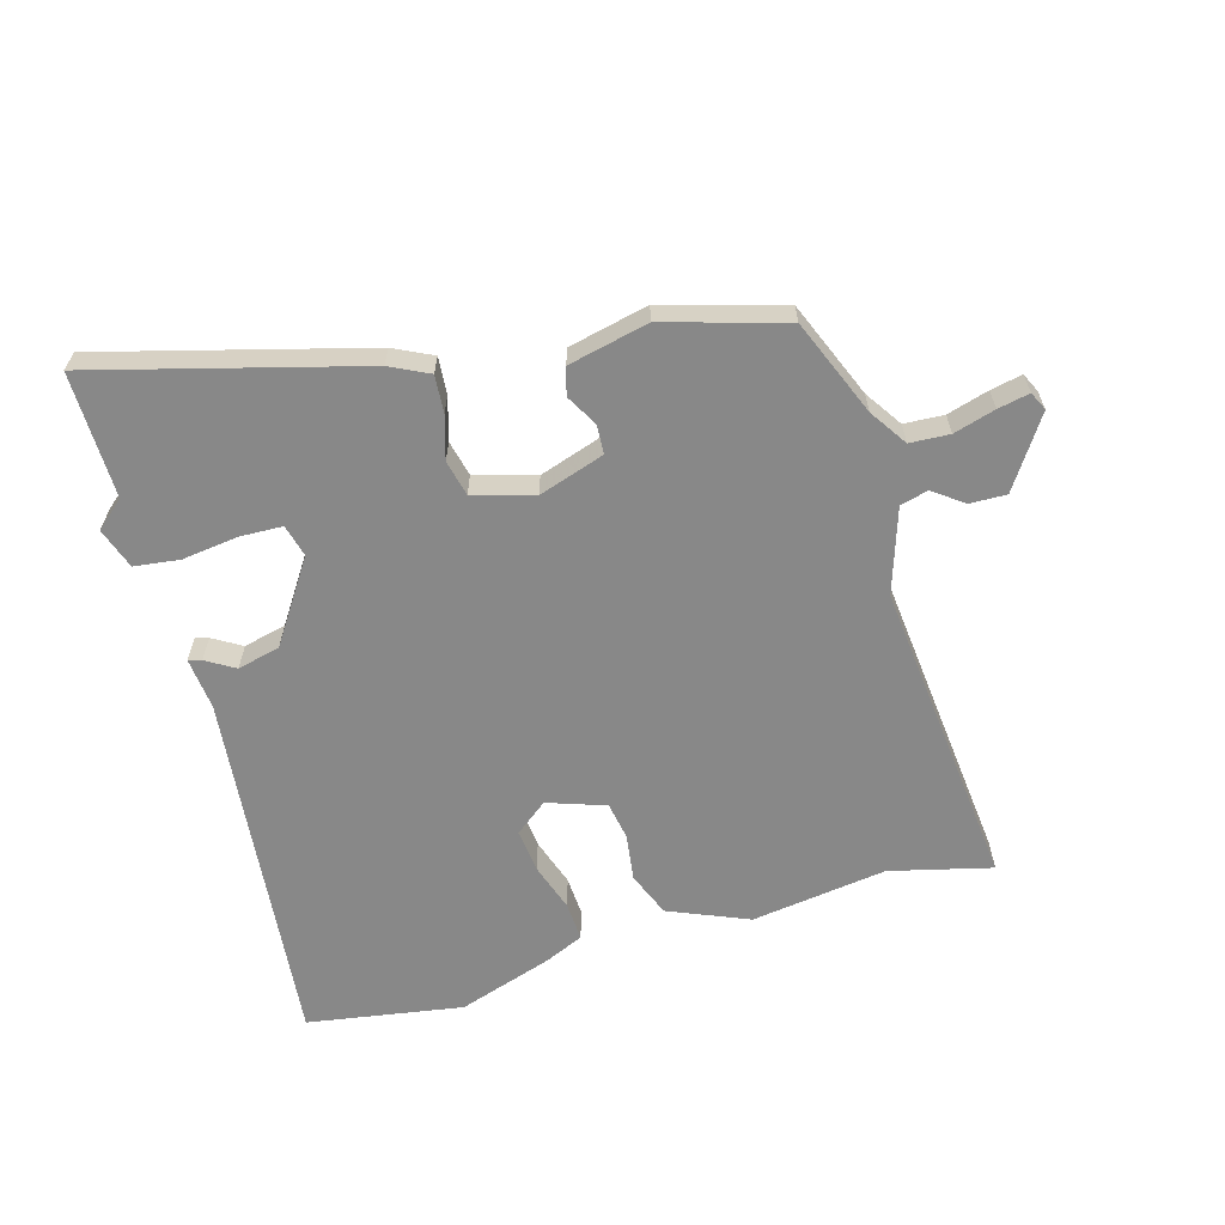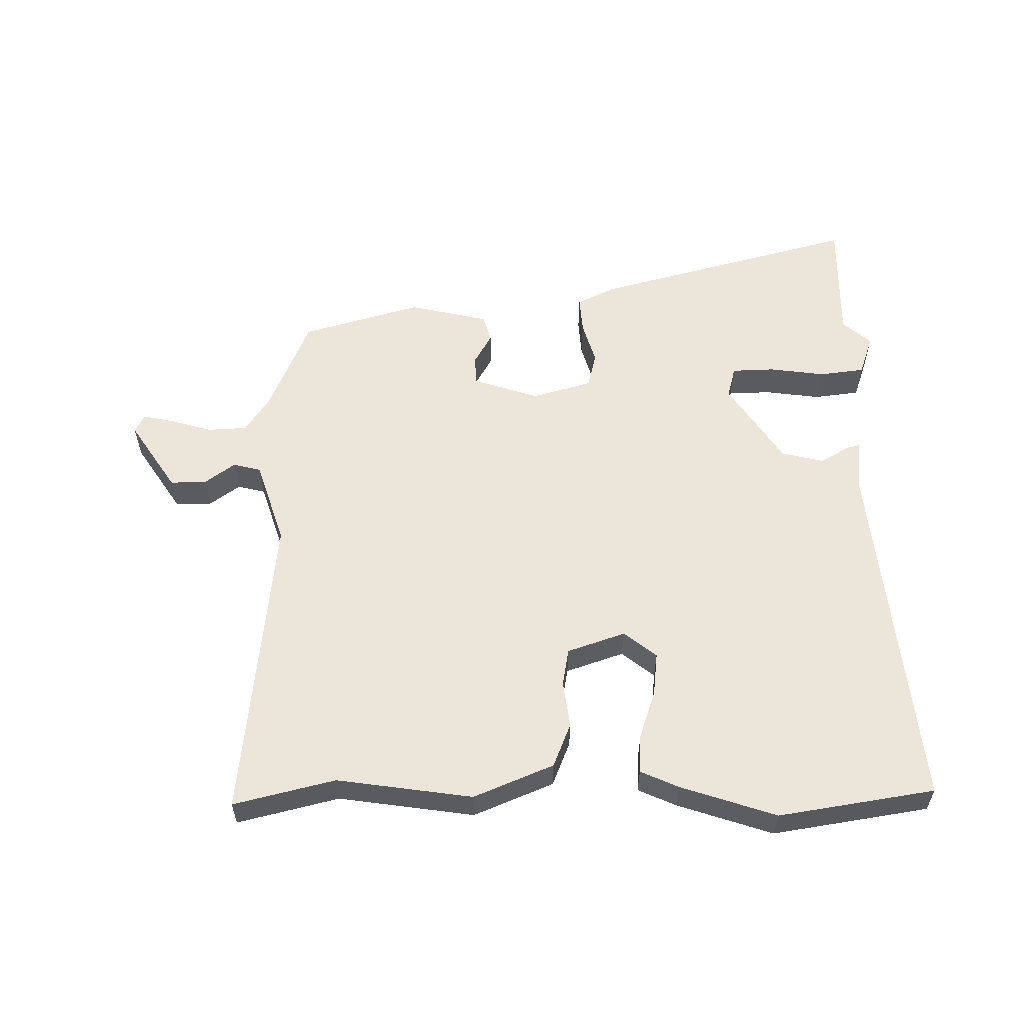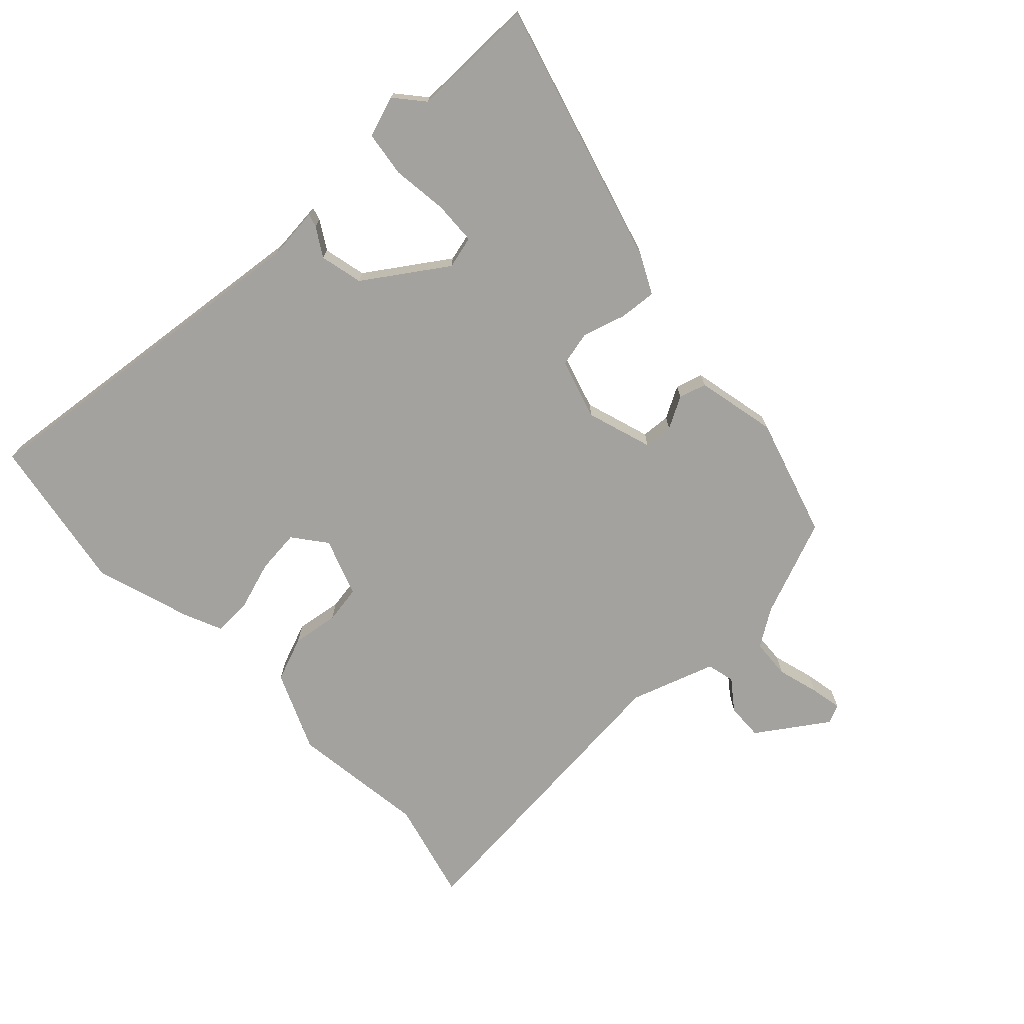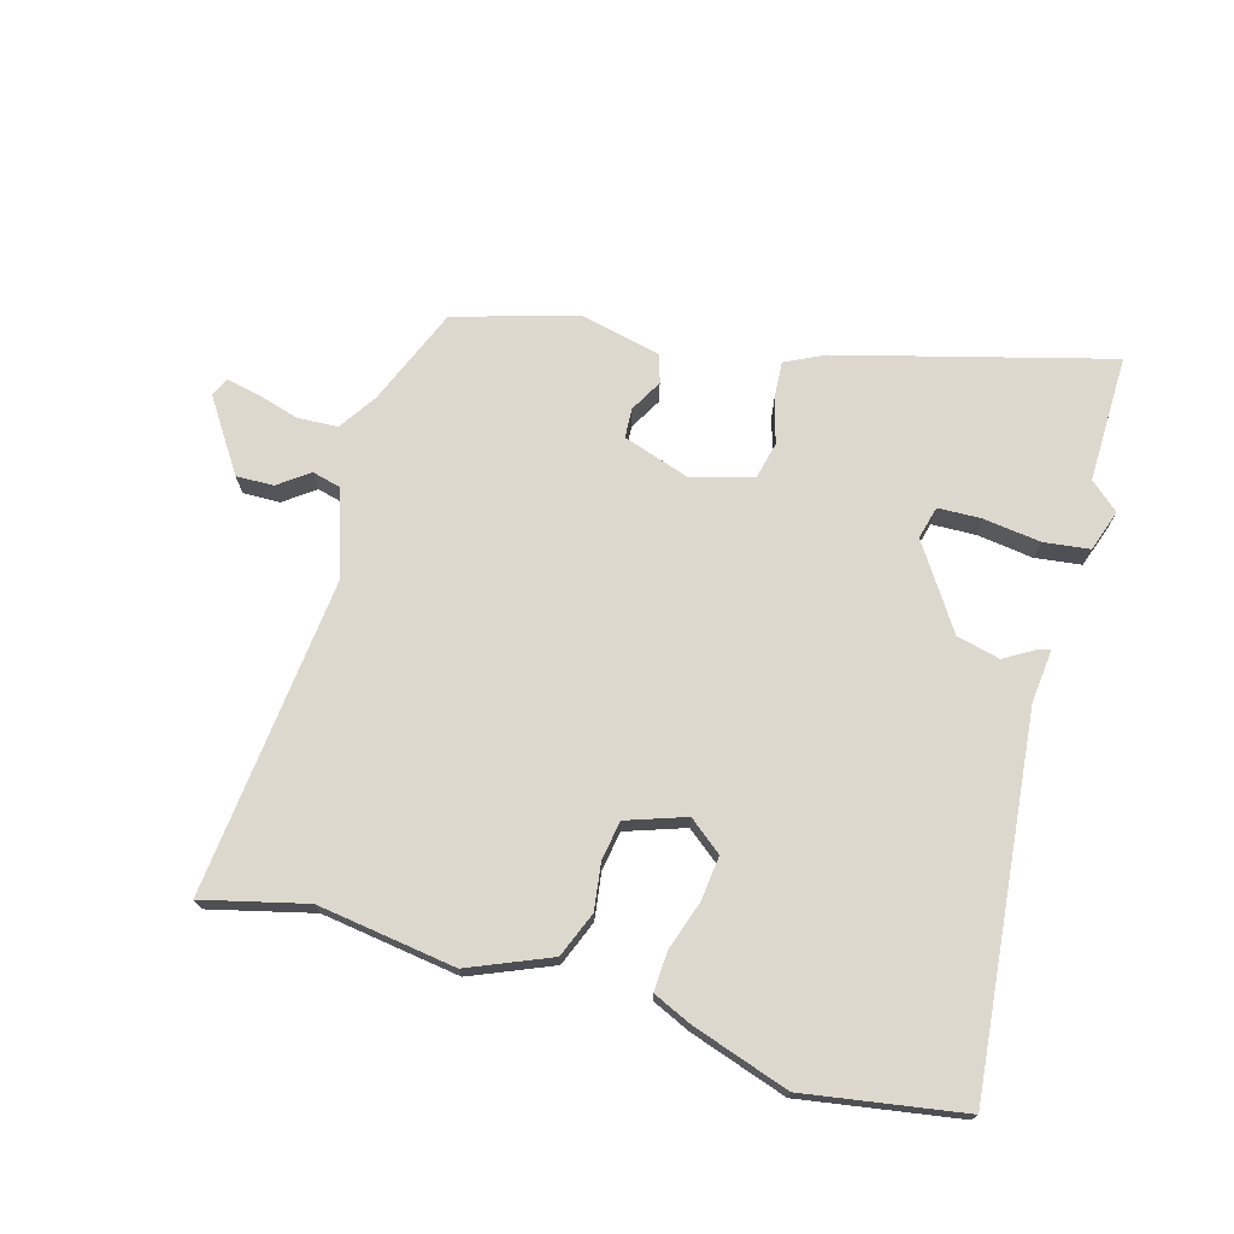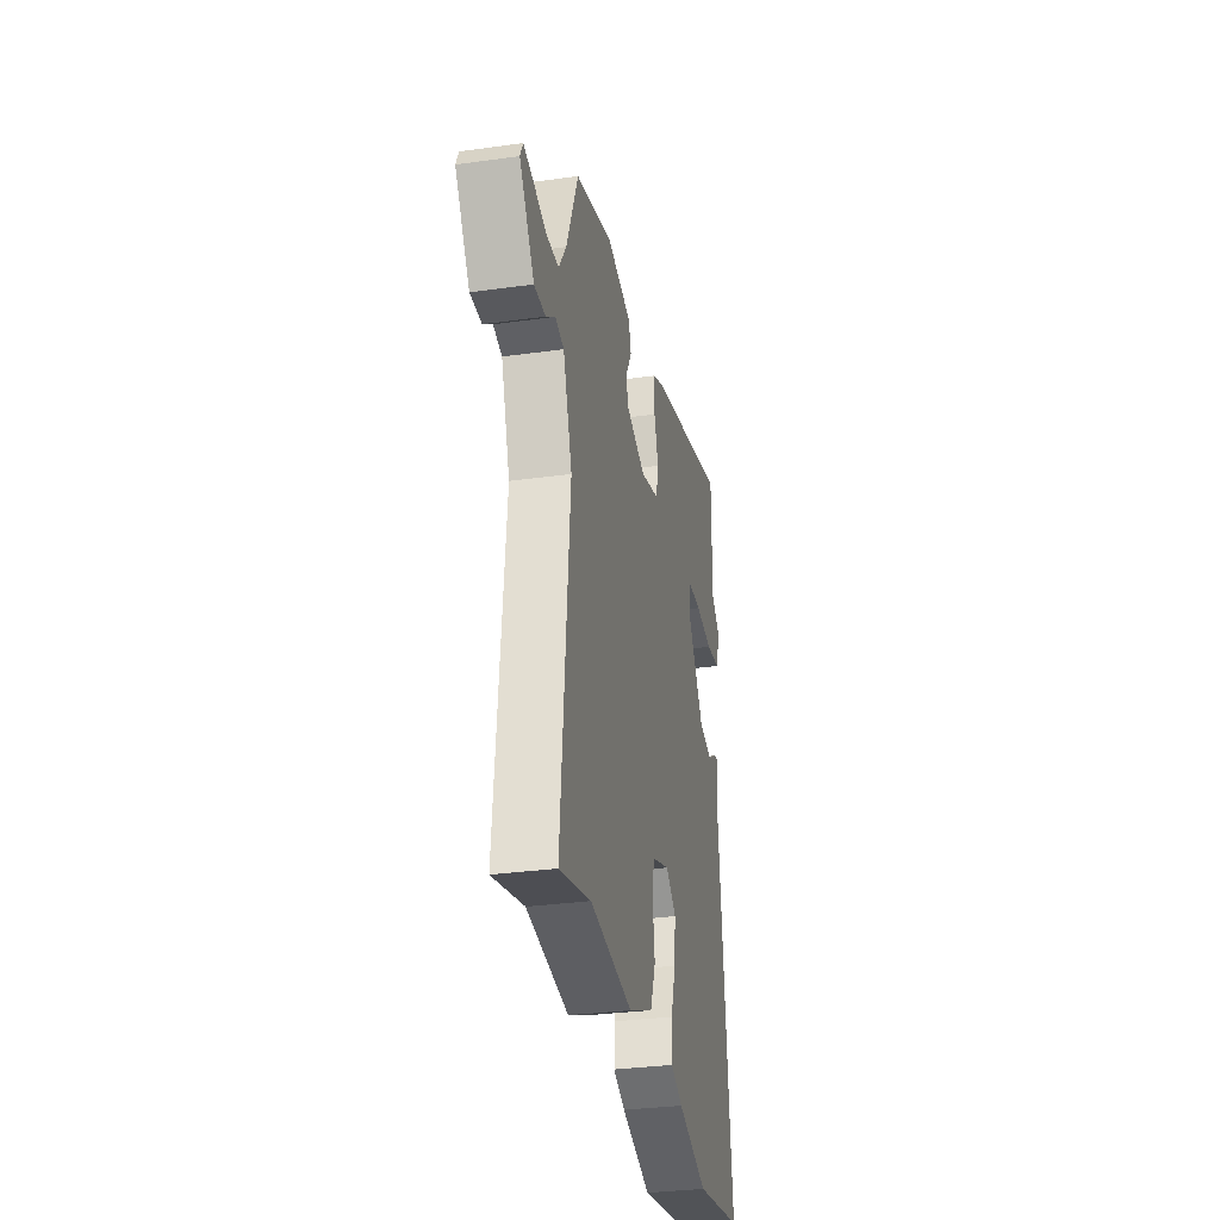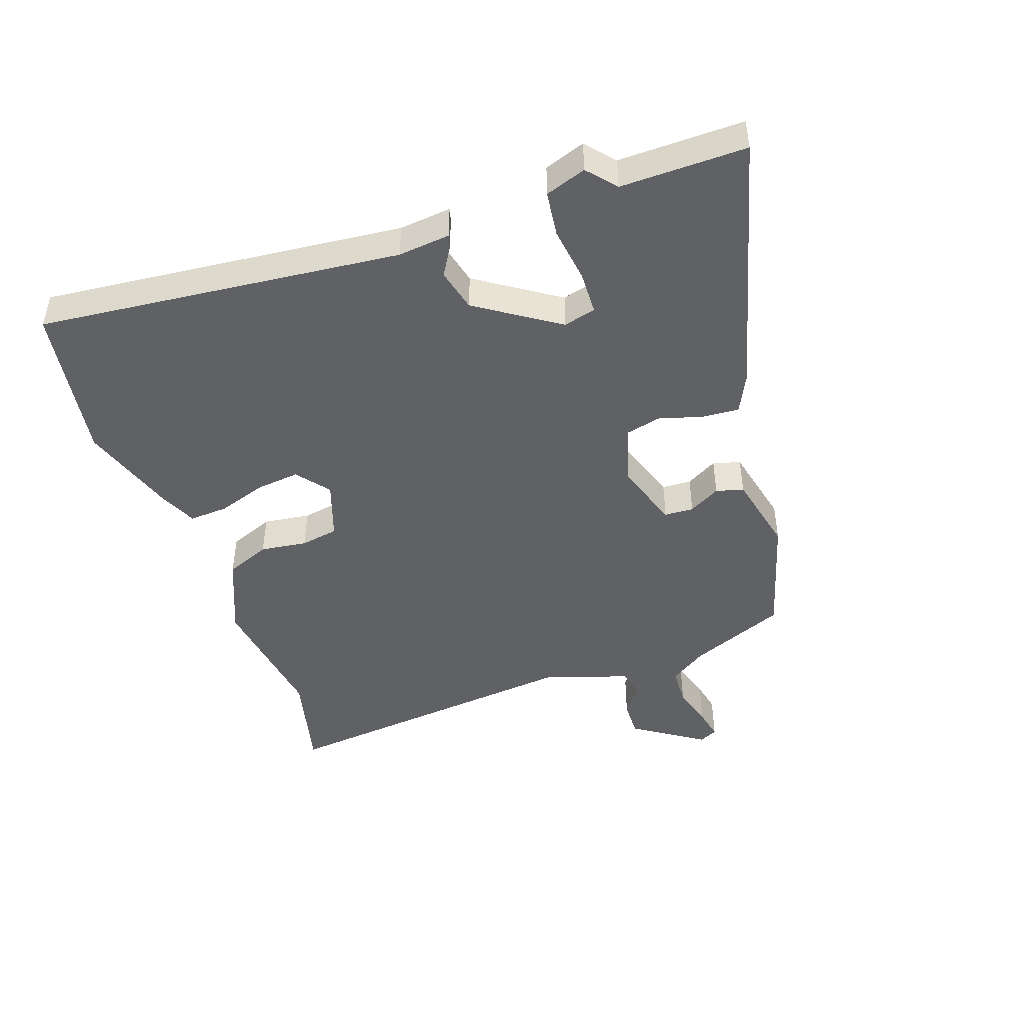
<metadata>
{"format":"obj","ext":"obj","renderer":"f3d","projection":"perspective","resolution":1024,"background":"white","views":[{"elev":-62.7,"azim":16.5,"up":"+Y"},{"elev":57.3,"azim":180.0,"up":"+Y"},{"elev":-72.4,"azim":-46.6,"up":"+Y"},{"elev":72.2,"azim":-163.5,"up":"+Y"},{"elev":-31.7,"azim":101.1,"up":"+Z"},{"elev":-46.1,"azim":-70.2,"up":"+Y"}]}
</metadata>
<code>
v -0.309 0.07 -0.533
v -0.56 0.07 -0.49
v -0.495 0.07 0.093
v -0.503 0.07 0.177
v -0.482 0.07 0.171
v -0.436 0.07 0.143
v -0.367 0.07 0.159
v -0.279 0.07 0.289
v -0.292 0.07 0.341
v -0.361 0.07 0.344
v -0.451 0.07 0.333
v -0.524 0.07 0.343
v -0.546 0.07 0.409
v -0.5 0.07 0.448
v -0.501 0.07 0.65
v -0.076 0.07 0.531
v -0.014 0.07 0.5
v -0.019 0.07 0.44
v -0.04 0.07 0.371
v -0.027 0.07 0.313
v 0.07 0.07 0.284
v 0.176 0.07 0.318
v 0.179 0.07 0.365
v 0.151 0.07 0.416
v 0.164 0.07 0.46
v 0.293 0.07 0.488
v 0.486 0.07 0.43
v 0.548 0.07 0.274
v 0.587 0.07 0.214
v 0.651 0.07 0.21
v 0.718 0.07 0.229
v 0.769 0.07 0.239
v 0.783 0.07 0.209
v 0.707 0.07 0.097
v 0.648 0.07 0.099
v 0.6 0.07 0.135
v 0.555 0.07 0.124
v 0.509 0.07 -0.012
v 0.555 0.07 -0.514
v 0.392 0.07 -0.472
v 0.173 0.07 -0.501
v 0.045 0.07 -0.446
v 0.017 0.07 -0.374
v 0.028 0.07 -0.299
v 0.018 0.07 -0.238
v -0.075 0.07 -0.205
v -0.128 0.07 -0.246
v -0.121 0.07 -0.316
v -0.096 0.07 -0.394
v -0.093 0.07 -0.457
v -0.155 0.07 -0.484
v -0.309 0 -0.533
v -0.56 0 -0.49
v -0.495 0 0.093
v -0.503 0 0.177
v -0.482 0 0.171
v -0.436 0 0.143
v -0.367 0 0.159
v -0.279 0 0.289
v -0.292 0 0.341
v -0.361 0 0.344
v -0.451 0 0.333
v -0.524 0 0.343
v -0.546 0 0.409
v -0.5 0 0.448
v -0.501 0 0.65
v -0.076 0 0.531
v -0.014 0 0.5
v -0.019 0 0.44
v -0.04 0 0.371
v -0.027 0 0.313
v 0.07 0 0.284
v 0.176 0 0.318
v 0.179 0 0.365
v 0.151 0 0.416
v 0.164 0 0.46
v 0.293 0 0.488
v 0.486 0 0.43
v 0.548 0 0.274
v 0.587 0 0.214
v 0.651 0 0.21
v 0.718 0 0.229
v 0.769 0 0.239
v 0.783 0 0.209
v 0.707 0 0.097
v 0.648 0 0.099
v 0.6 0 0.135
v 0.555 0 0.124
v 0.509 0 -0.012
v 0.555 0 -0.514
v 0.392 0 -0.472
v 0.173 0 -0.501
v 0.045 0 -0.446
v 0.017 0 -0.374
v 0.028 0 -0.299
v 0.018 0 -0.238
v -0.075 0 -0.205
v -0.128 0 -0.246
v -0.121 0 -0.316
v -0.096 0 -0.394
v -0.093 0 -0.457
v -0.155 0 -0.484
f 1 2 3
f 51 1 3
f 50 51 3
f 49 50 3
f 48 49 3
f 4 5 6
f 3 4 6
f 48 3 6
f 47 48 6
f 46 47 6 7
f 45 46 7 8
f 42 43 44
f 41 42 44
f 40 41 44
f 40 44 45
f 39 40 45
f 38 39 45
f 45 8 9
f 38 45 9
f 37 38 9
f 34 35 36
f 33 34 36
f 32 33 36
f 31 32 36
f 30 31 36
f 29 30 36 37
f 28 29 37
f 27 28 37
f 26 27 37
f 25 26 37
f 24 25 37
f 23 24 37
f 22 23 37
f 21 22 37
f 20 21 37 9
f 17 18 19
f 16 17 19
f 15 16 19
f 14 15 19
f 14 19 20 9
f 12 13 14
f 11 12 14
f 10 11 14
f 9 10 14
f 54 53 52
f 54 52 102
f 54 102 101
f 54 101 100
f 54 100 99
f 57 56 55
f 57 55 54
f 57 54 99
f 57 99 98
f 58 57 98 97
f 59 58 97 96
f 95 94 93
f 95 93 92
f 95 92 91
f 96 95 91
f 96 91 90
f 96 90 89
f 60 59 96
f 60 96 89
f 60 89 88
f 87 86 85
f 87 85 84
f 87 84 83
f 87 83 82
f 87 82 81
f 88 87 81 80
f 88 80 79
f 88 79 78
f 88 78 77
f 88 77 76
f 88 76 75
f 88 75 74
f 88 74 73
f 88 73 72
f 60 88 72 71
f 70 69 68
f 70 68 67
f 70 67 66
f 70 66 65
f 60 71 70 65
f 65 64 63
f 65 63 62
f 65 62 61
f 65 61 60
f 1 52 53 2
f 2 53 54 3
f 3 54 55 4
f 4 55 56 5
f 5 56 57 6
f 6 57 58 7
f 7 58 59 8
f 8 59 60 9
f 9 60 61 10
f 10 61 62 11
f 11 62 63 12
f 12 63 64 13
f 13 64 65 14
f 14 65 66 15
f 15 66 67 16
f 16 67 68 17
f 17 68 69 18
f 18 69 70 19
f 19 70 71 20
f 20 71 72 21
f 21 72 73 22
f 22 73 74 23
f 23 74 75 24
f 24 75 76 25
f 25 76 77 26
f 26 77 78 27
f 27 78 79 28
f 28 79 80 29
f 29 80 81 30
f 30 81 82 31
f 31 82 83 32
f 32 83 84 33
f 33 84 85 34
f 34 85 86 35
f 35 86 87 36
f 36 87 88 37
f 37 88 89 38
f 38 89 90 39
f 39 90 91 40
f 40 91 92 41
f 41 92 93 42
f 42 93 94 43
f 43 94 95 44
f 44 95 96 45
f 45 96 97 46
f 46 97 98 47
f 47 98 99 48
f 48 99 100 49
f 49 100 101 50
f 50 101 102 51
f 51 102 52 1

</code>
